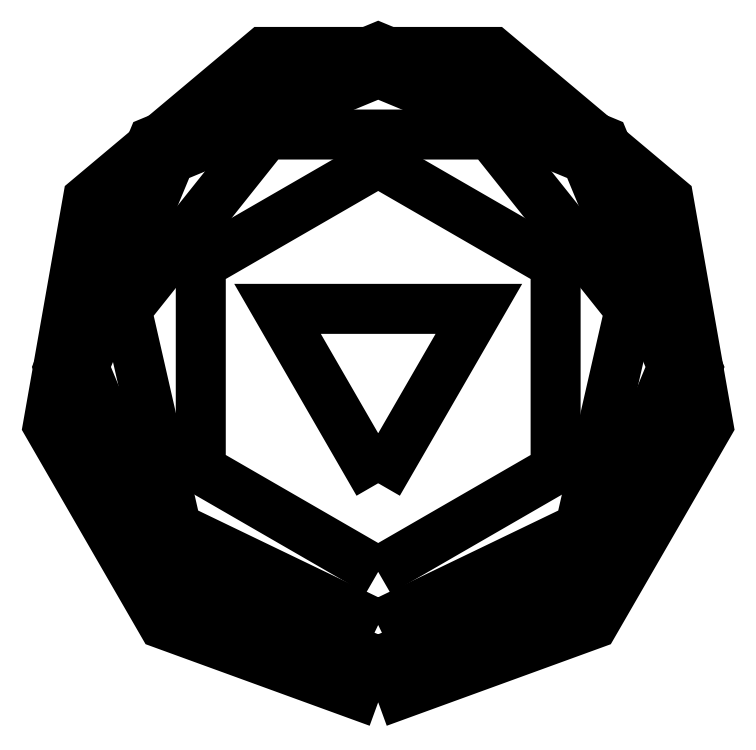
<metadata>
{"format":"dxf","ext":"dxf","renderer":"ezdxf+matplotlib","layout":"modelspace","background":"white","min_lineweight":24,"dpi":150}
</metadata>
<code>
0
SECTION
2
ENTITIES
0
INSERT
2
SHAPE2DVIEW
8
0
10
0
20
0
30
0
0
INSERT
2
SHAPE2DVIEW001
8
0
10
0
20
0
30
0
0
INSERT
2
SHAPE2DVIEW002
8
0
10
0
20
0
30
0
0
INSERT
2
SHAPE2DVIEW004
8
0
10
0
20
0
30
0
0
INSERT
2
SHAPE2DVIEW003
8
0
10
0
20
0
30
0
0
INSERT
2
SHAPE2DVIEW005
8
0
10
0
20
0
30
0
0
ENDSEC
0
EOF

</code>
